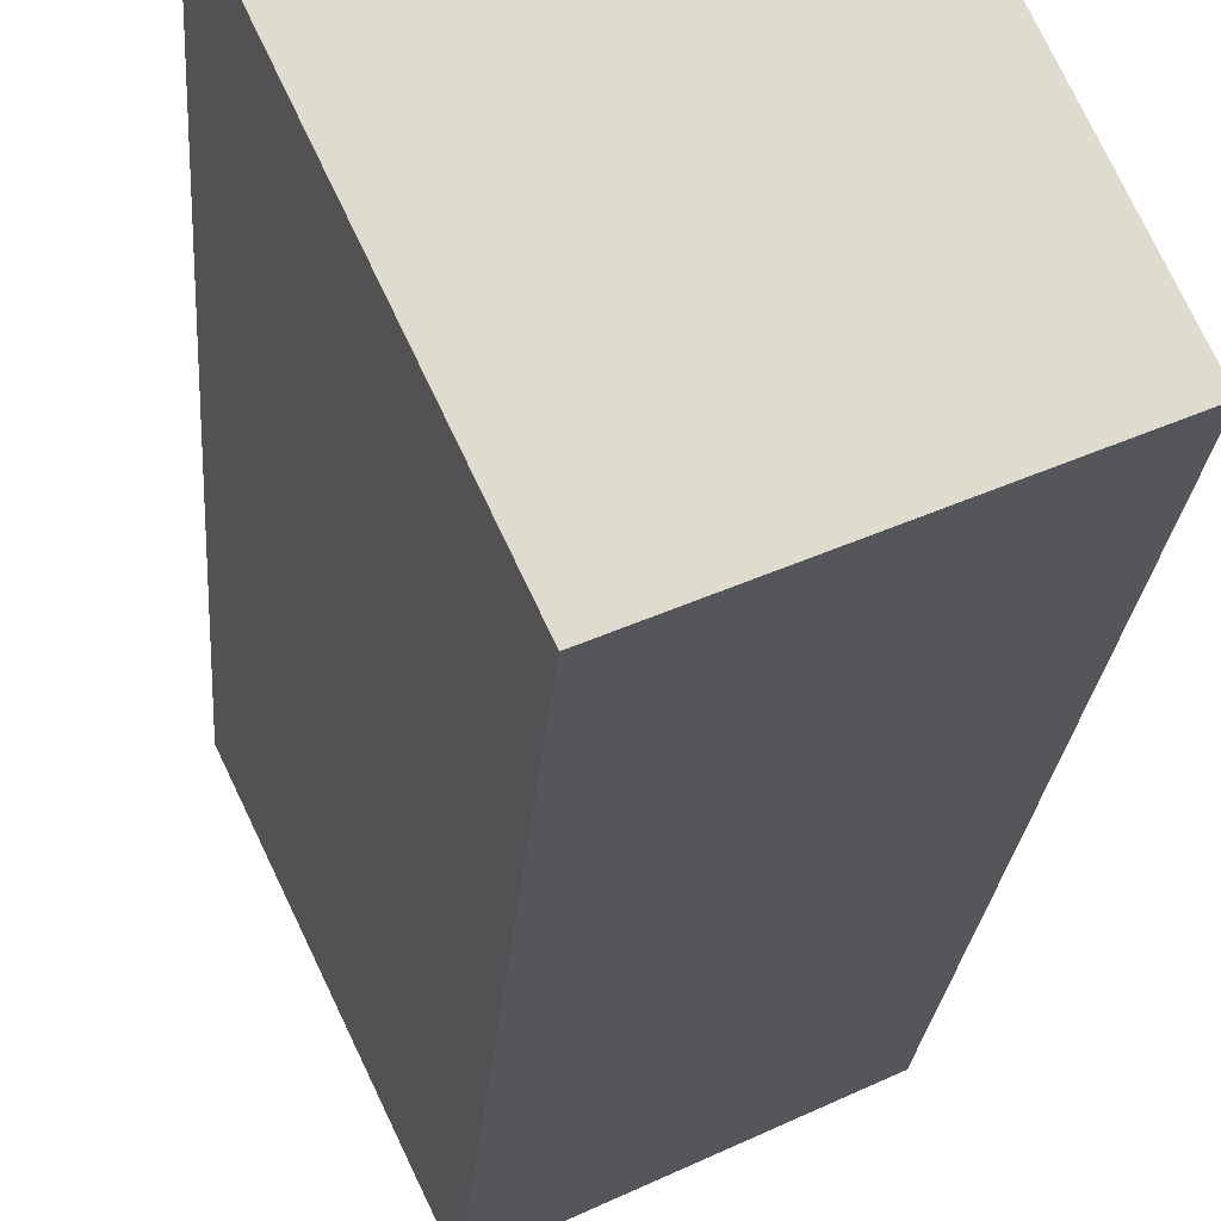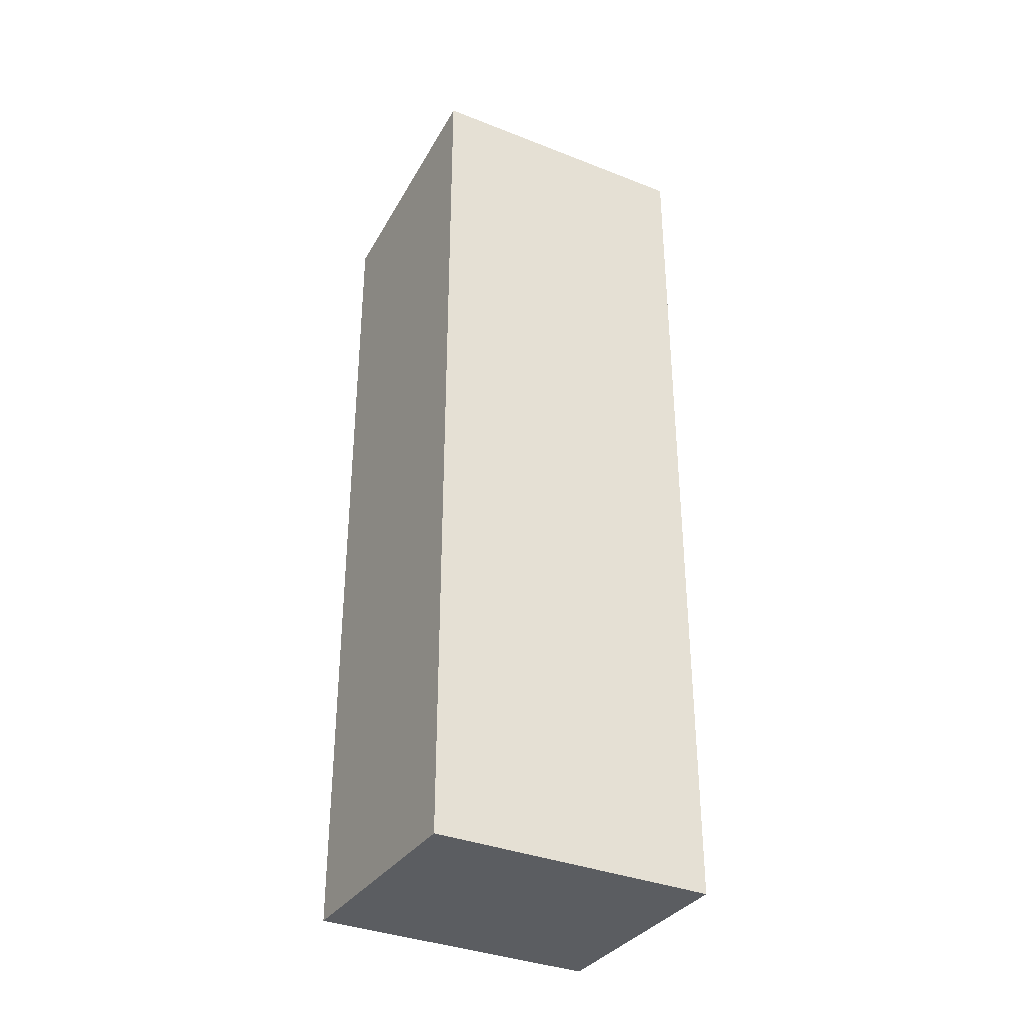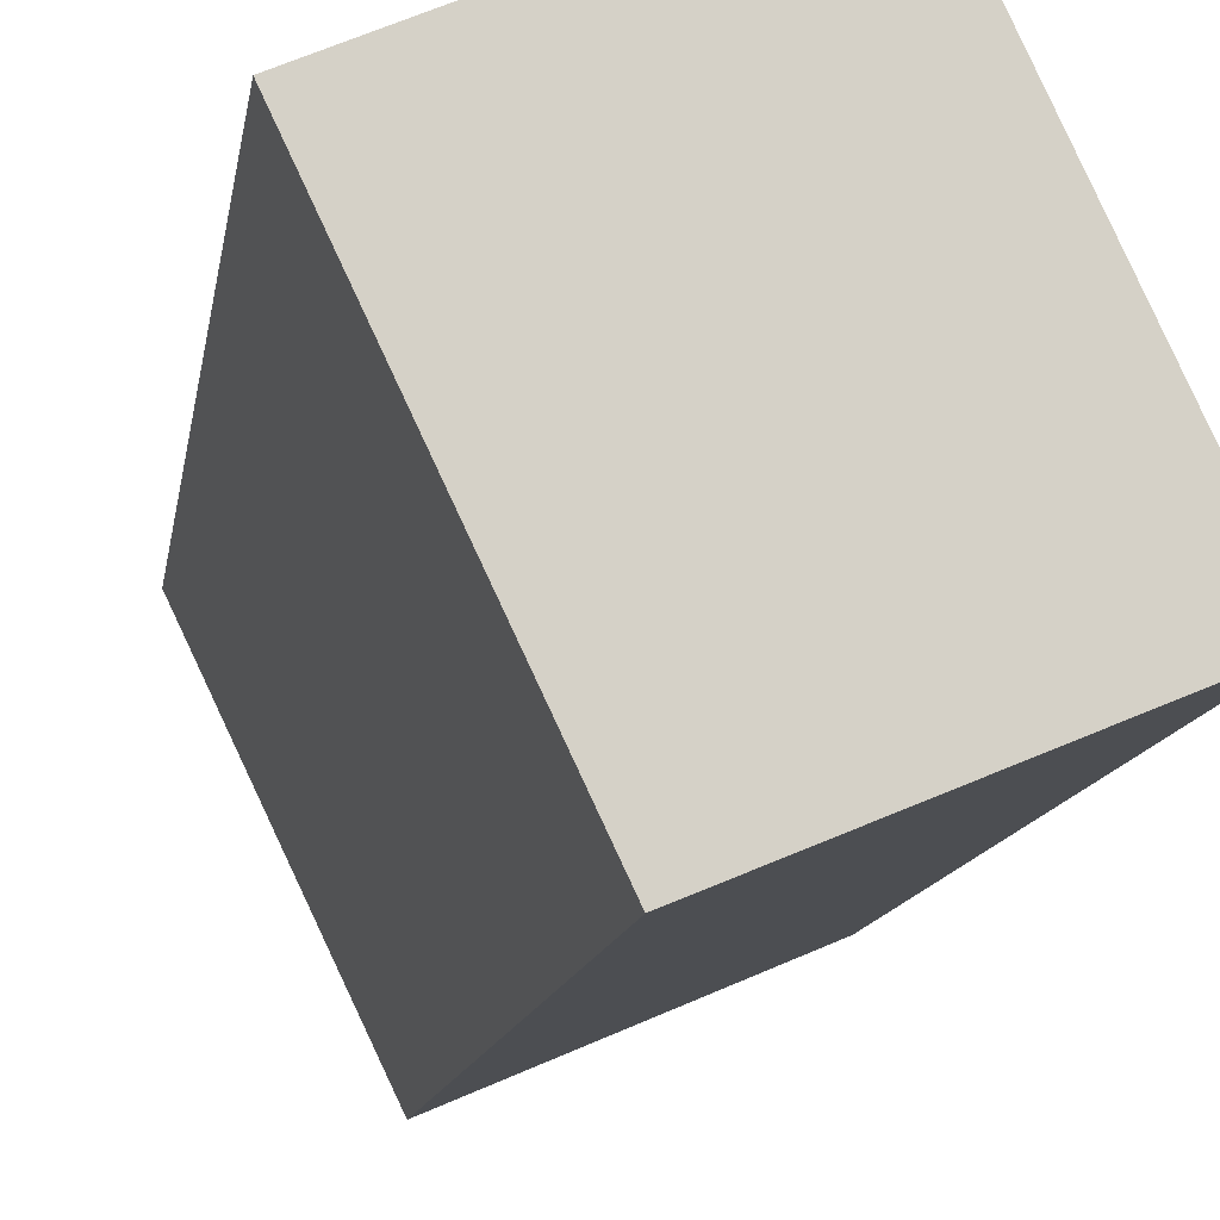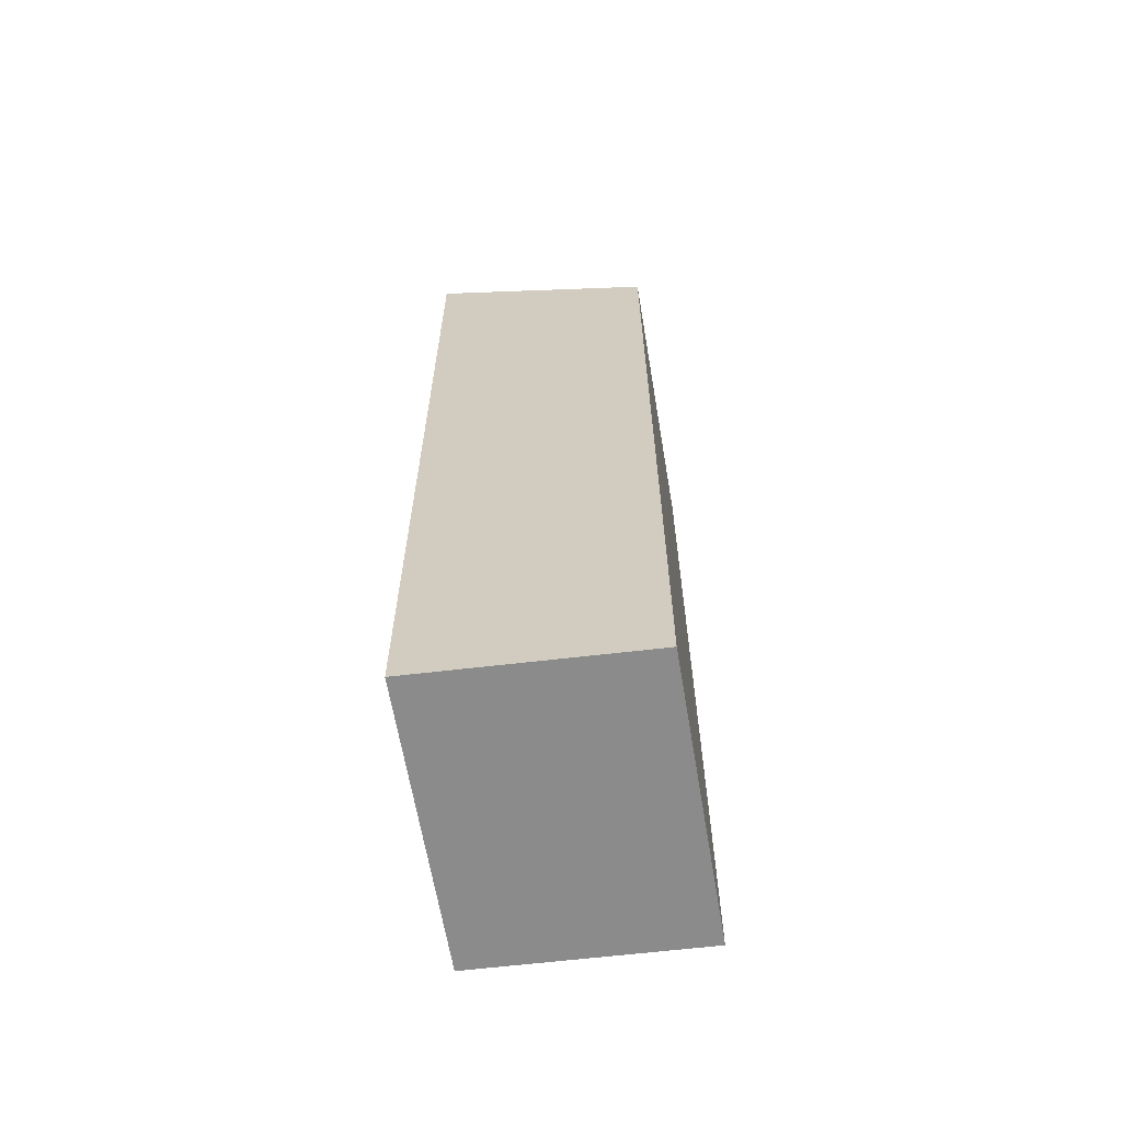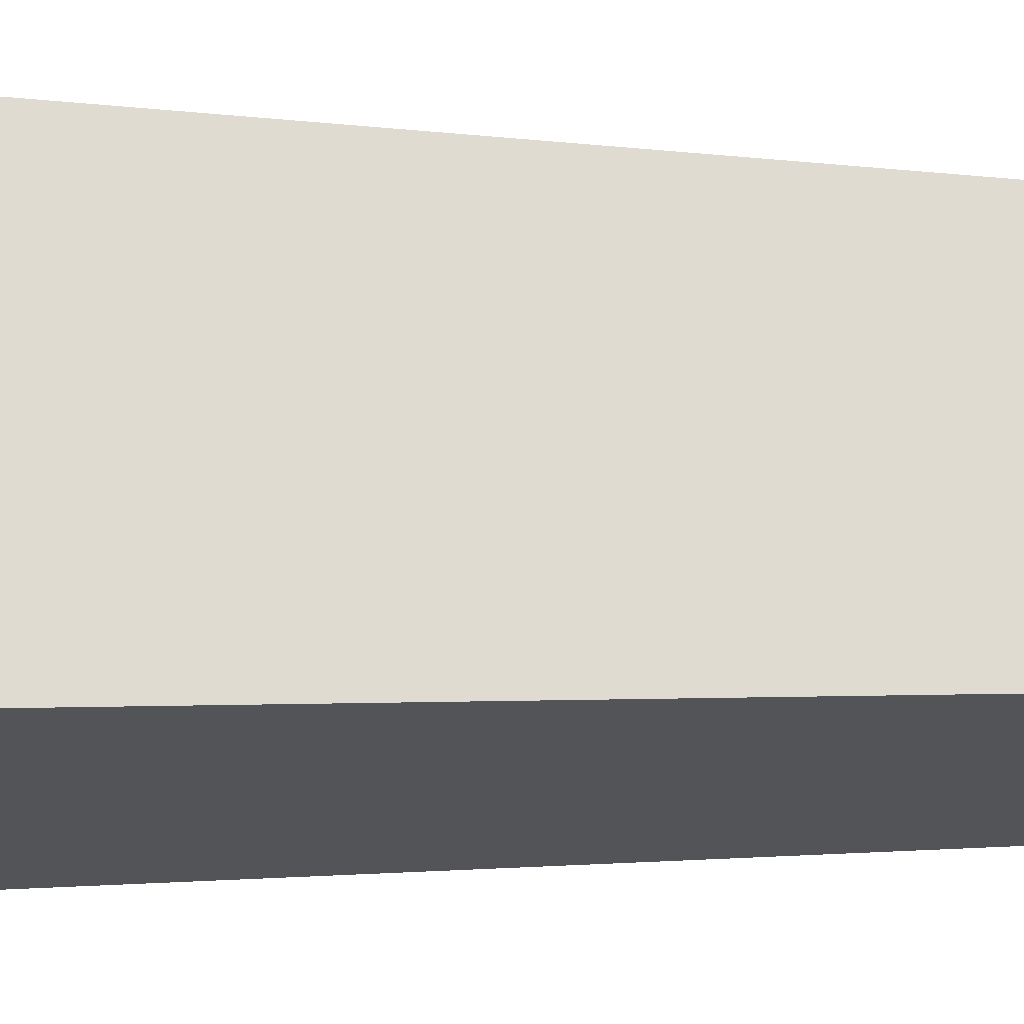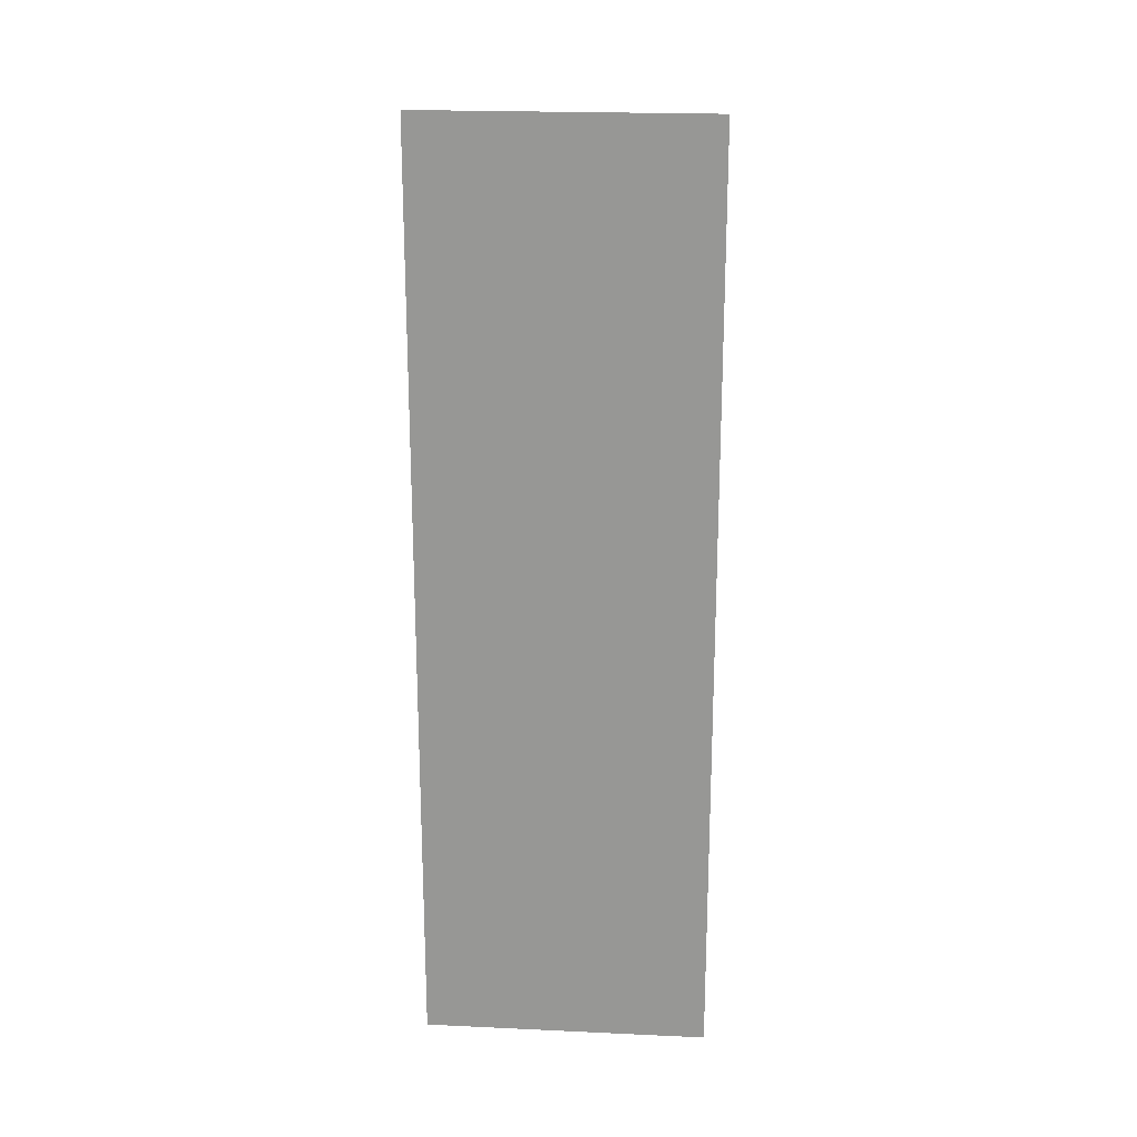
<metadata>
{"format":"obj","ext":"obj","renderer":"f3d","projection":"perspective","resolution":1024,"background":"white","views":[{"elev":-18.8,"azim":-3.5,"up":"+Z"},{"elev":-35.4,"azim":-142.8,"up":"+Y"},{"elev":-9.6,"azim":-6.7,"up":"+Z"},{"elev":-64.0,"azim":-15.7,"up":"+Y"},{"elev":-1.4,"azim":54.1,"up":"+Z"},{"elev":21.1,"azim":-110.5,"up":"+Y"}]}
</metadata>
<code>
v  0.000366 17.13 -0.0005418
v  2.236 2.904e-16 -4.742
v  0 0 0
v  2.236 17.13 -4.743
v  6.086 1.93e-16 -3.152
v  6.087 16.12 -3.153
v  3.851 16.12 1.589
v  3.851 -9.736e-17 1.59
g defaultobject
f 1 2 3
f 2 1 4
f 4 5 2
f 5 4 6
f 5 7 8
f 7 5 6
f 8 1 3
f 1 8 7
f 7 4 1
f 4 7 6
f 2 8 3
f 8 2 5

</code>
